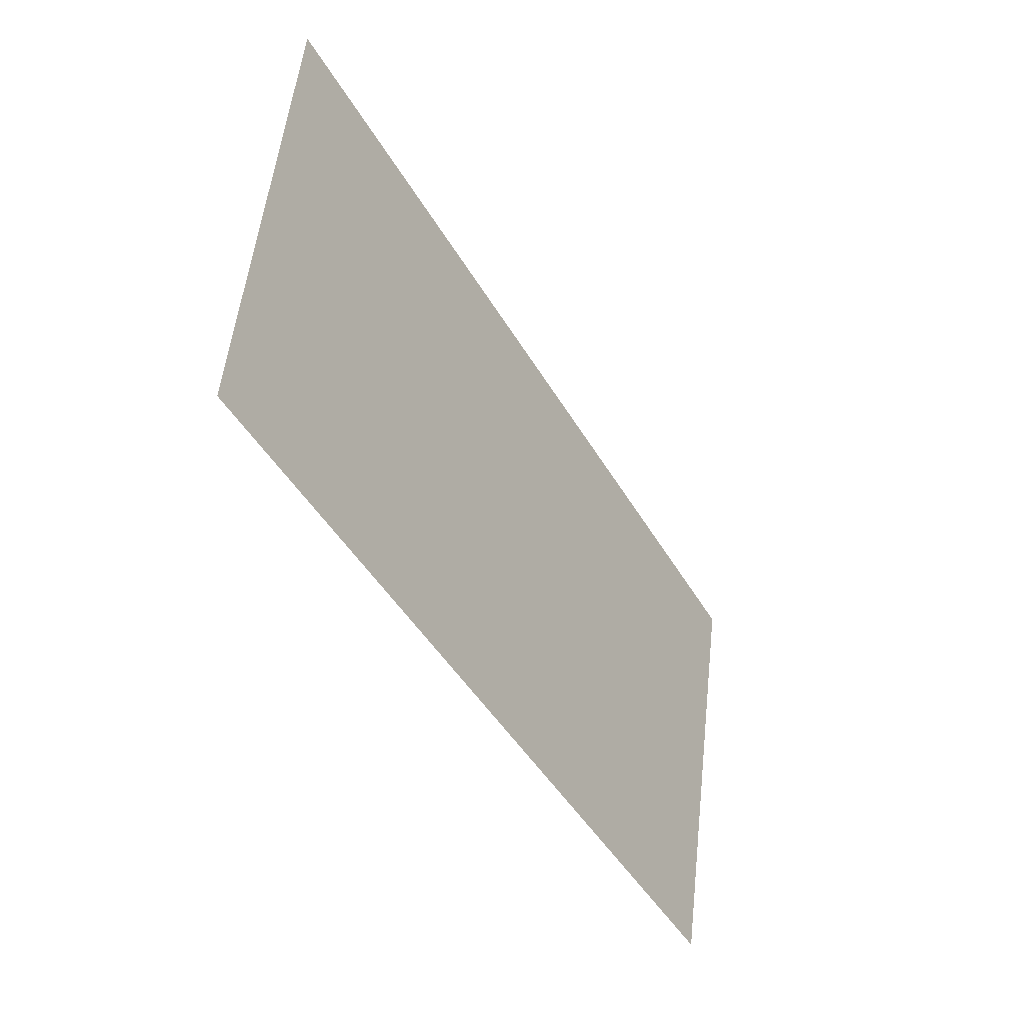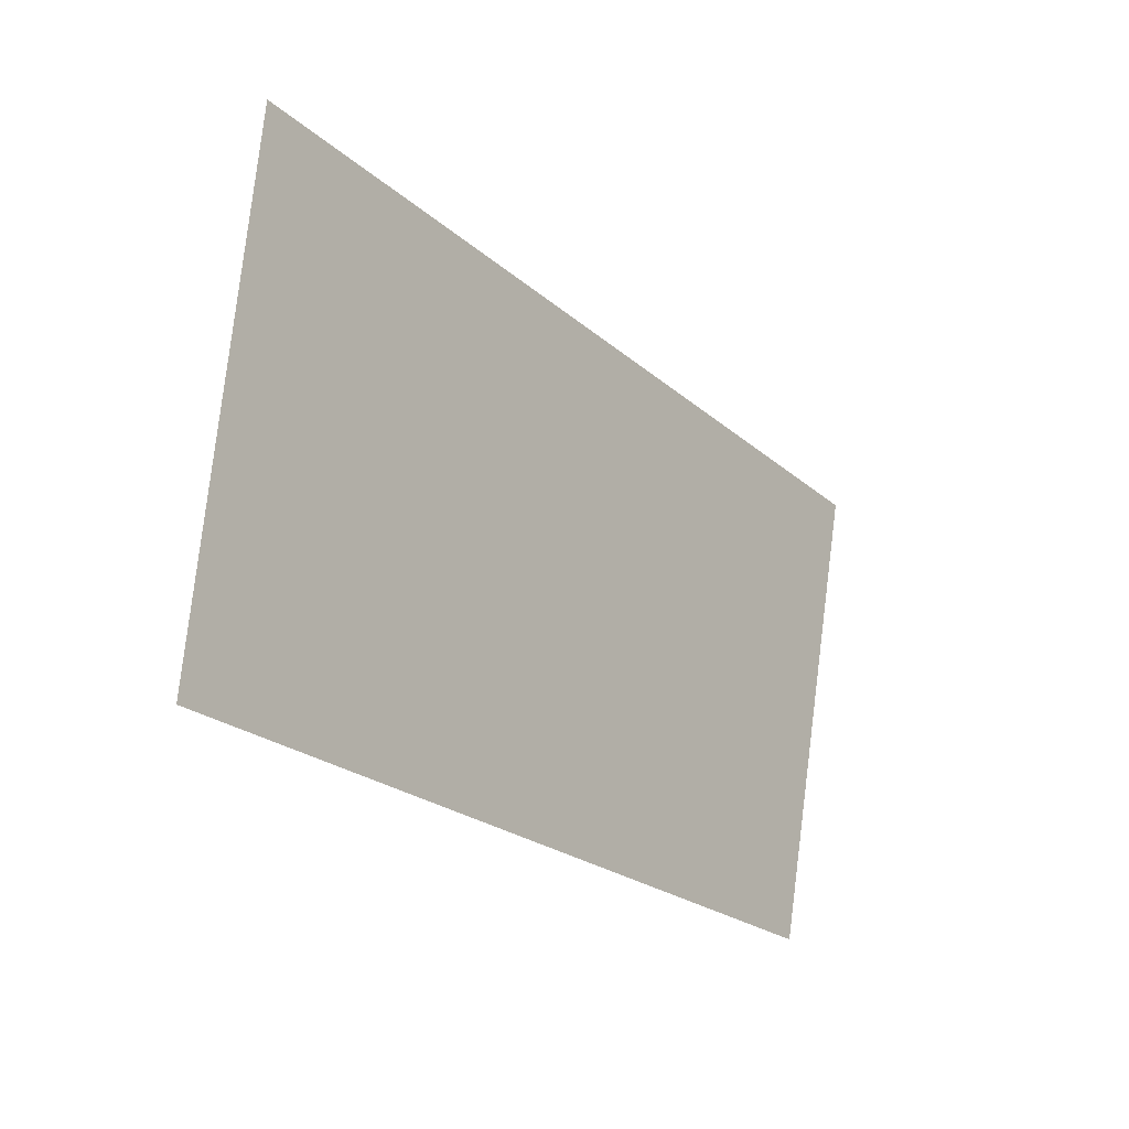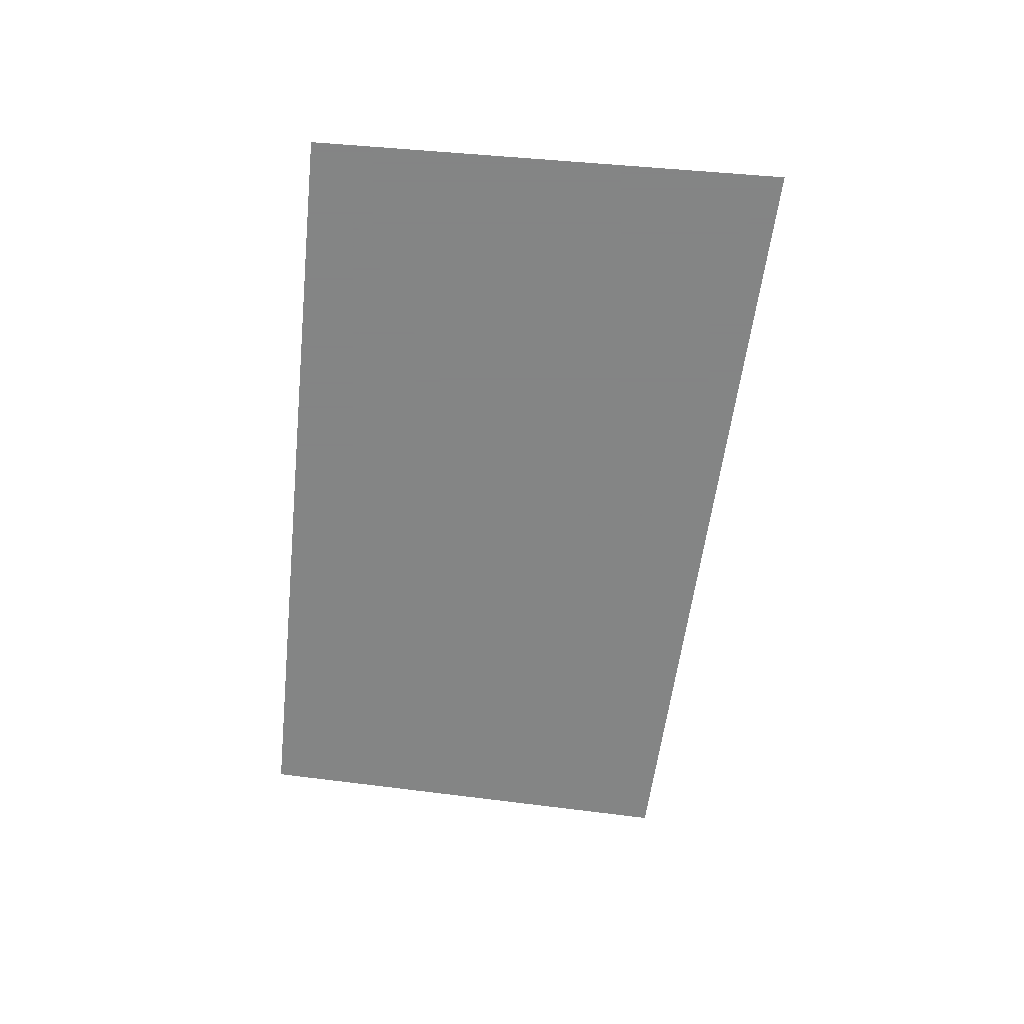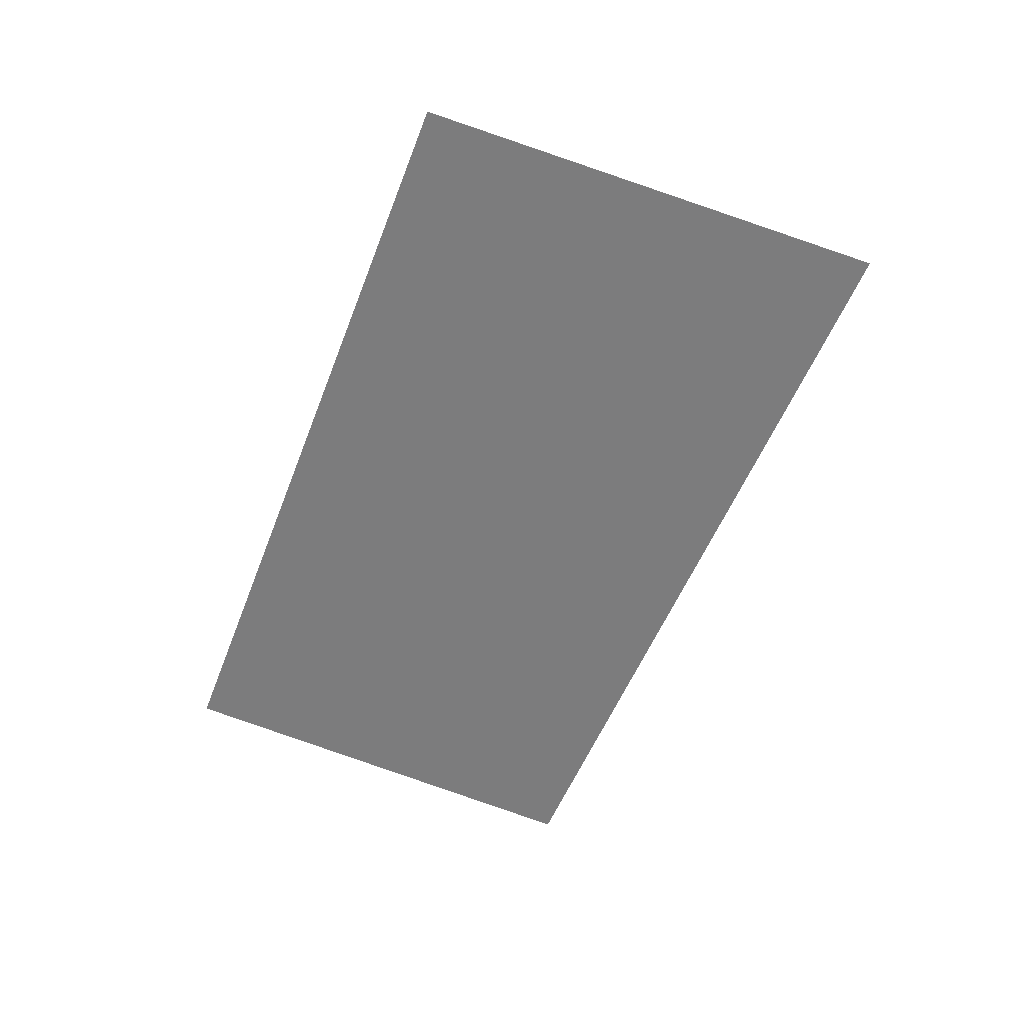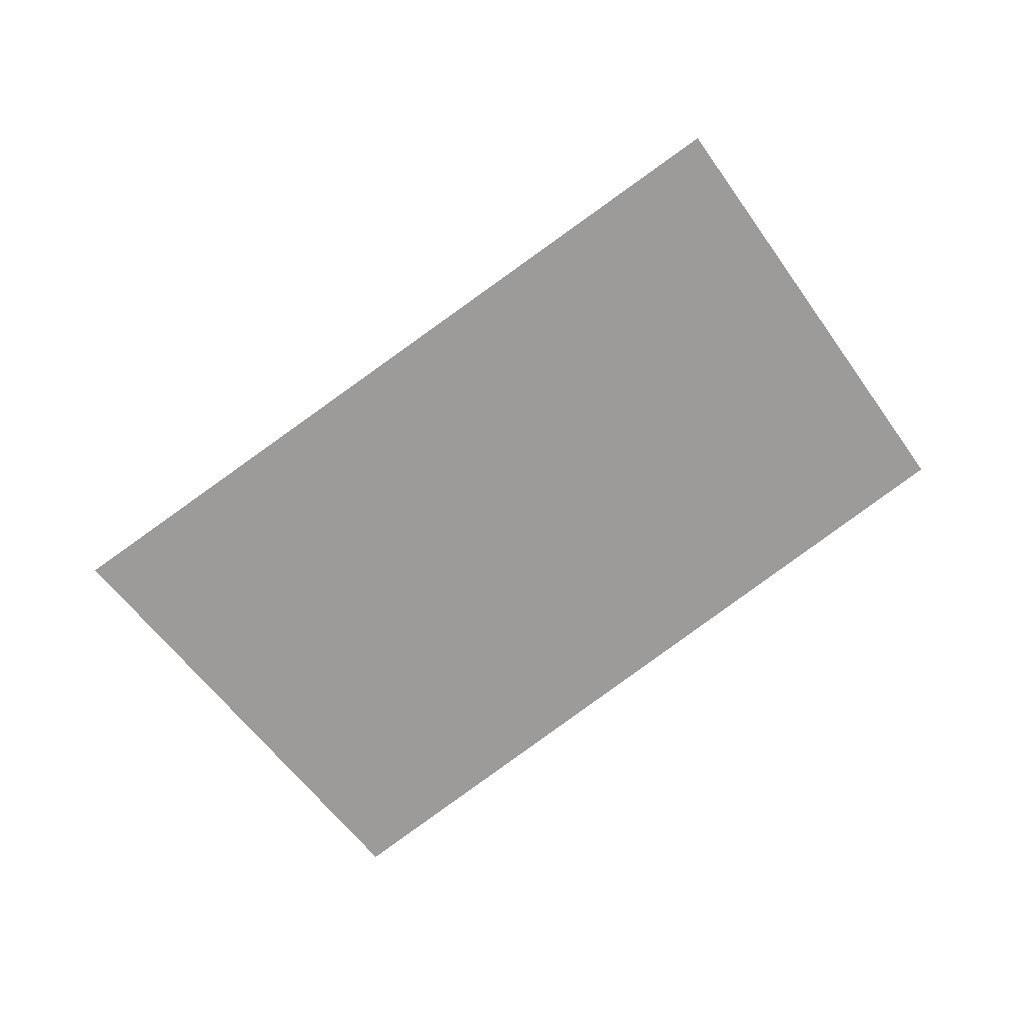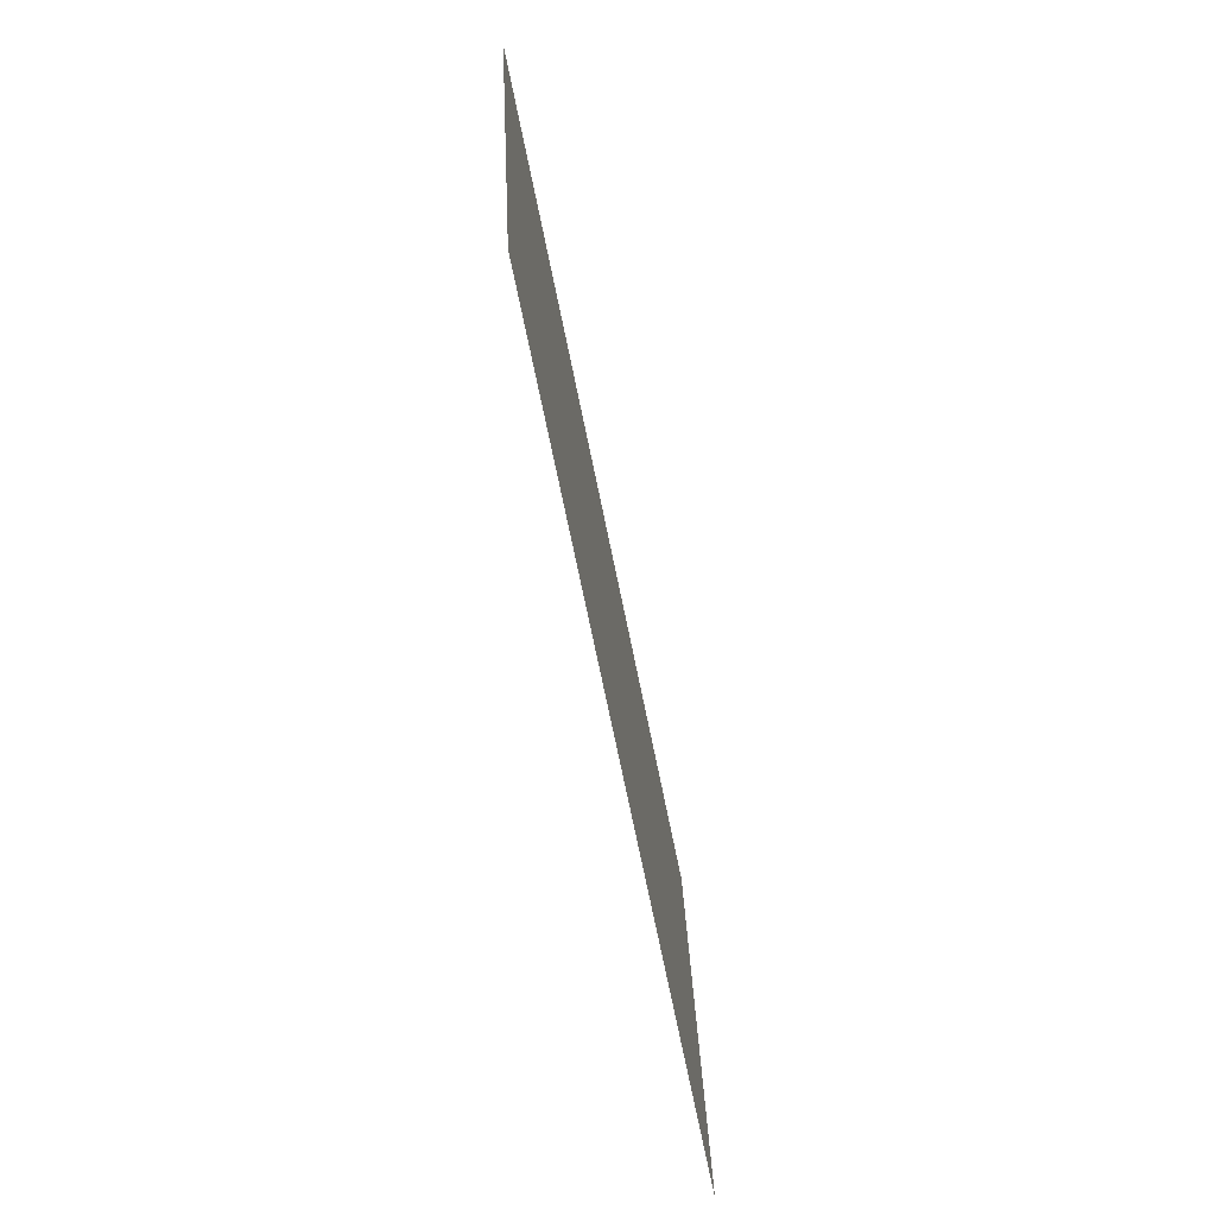
<metadata>
{"format":"obj","ext":"obj","renderer":"f3d","projection":"perspective","resolution":1024,"background":"white","views":[{"elev":-36.7,"azim":120.8,"up":"+Y"},{"elev":-11.5,"azim":128.6,"up":"+Y"},{"elev":-61.6,"azim":94.3,"up":"+Z"},{"elev":-58.8,"azim":79.0,"up":"+Z"},{"elev":-69.9,"azim":-131.6,"up":"+Z"},{"elev":-73.5,"azim":-79.0,"up":"+Y"}]}
</metadata>
<code>
v 154.2 333.9 28.59
v 165.2 343.2 28.59
v 167.4 328.8 28.59
v 140.9 337.9 28.59
v 143.9 324.7 28.59
f 1 2 3
f 1 4 2
f 1 5 4
f 1 3 5

</code>
